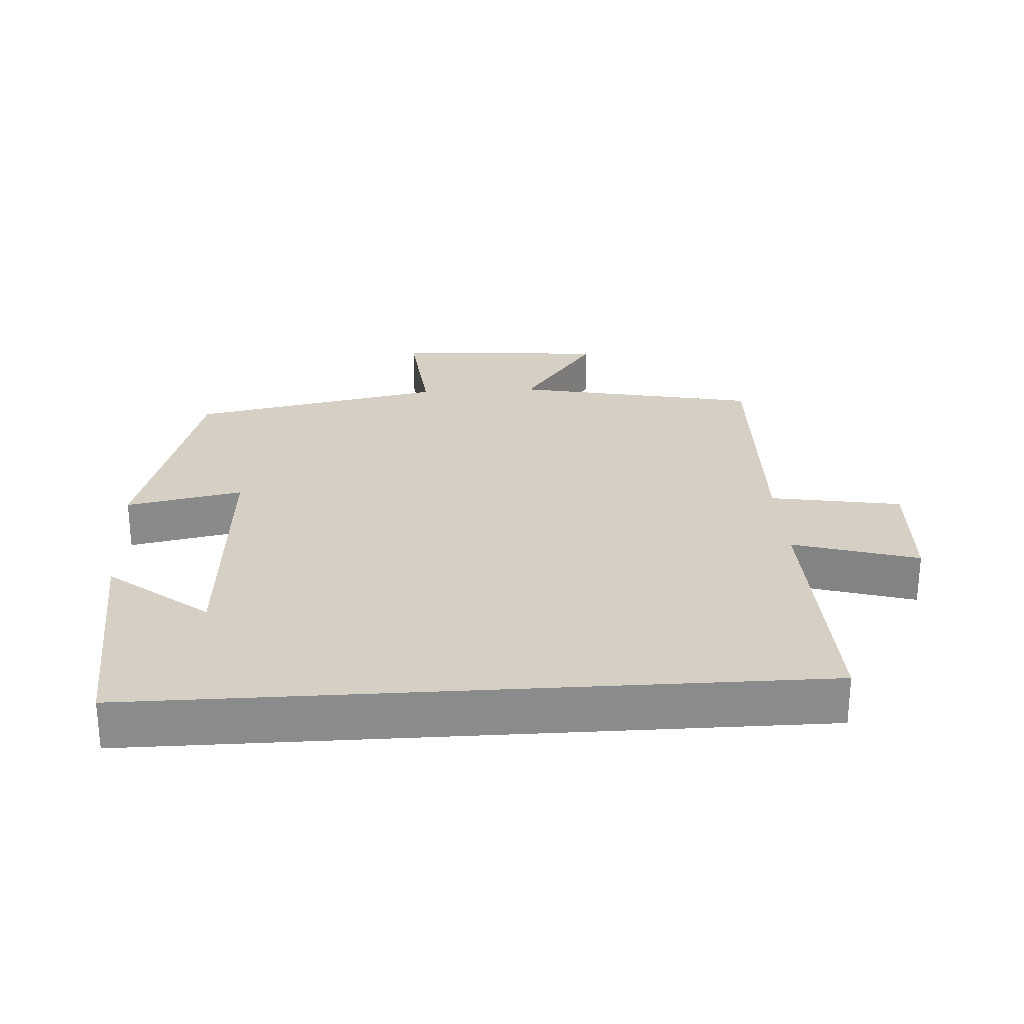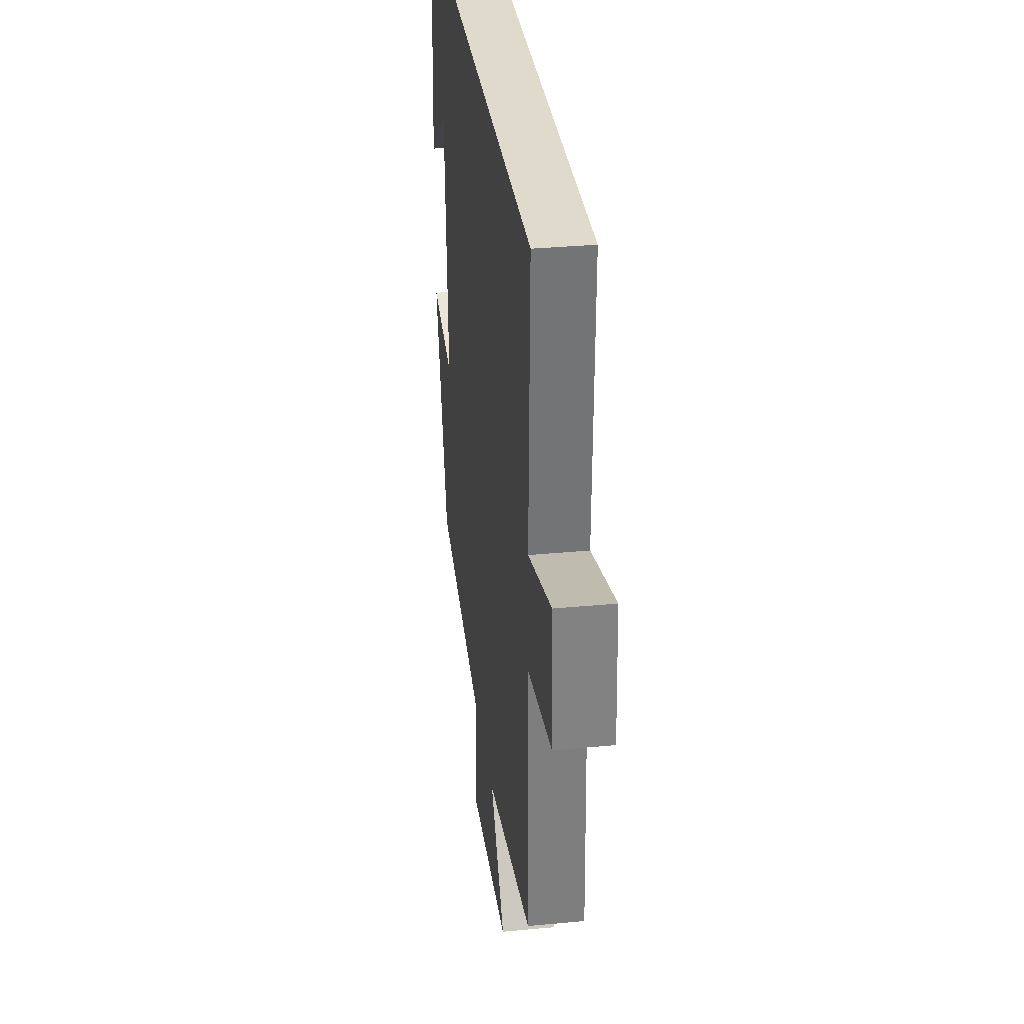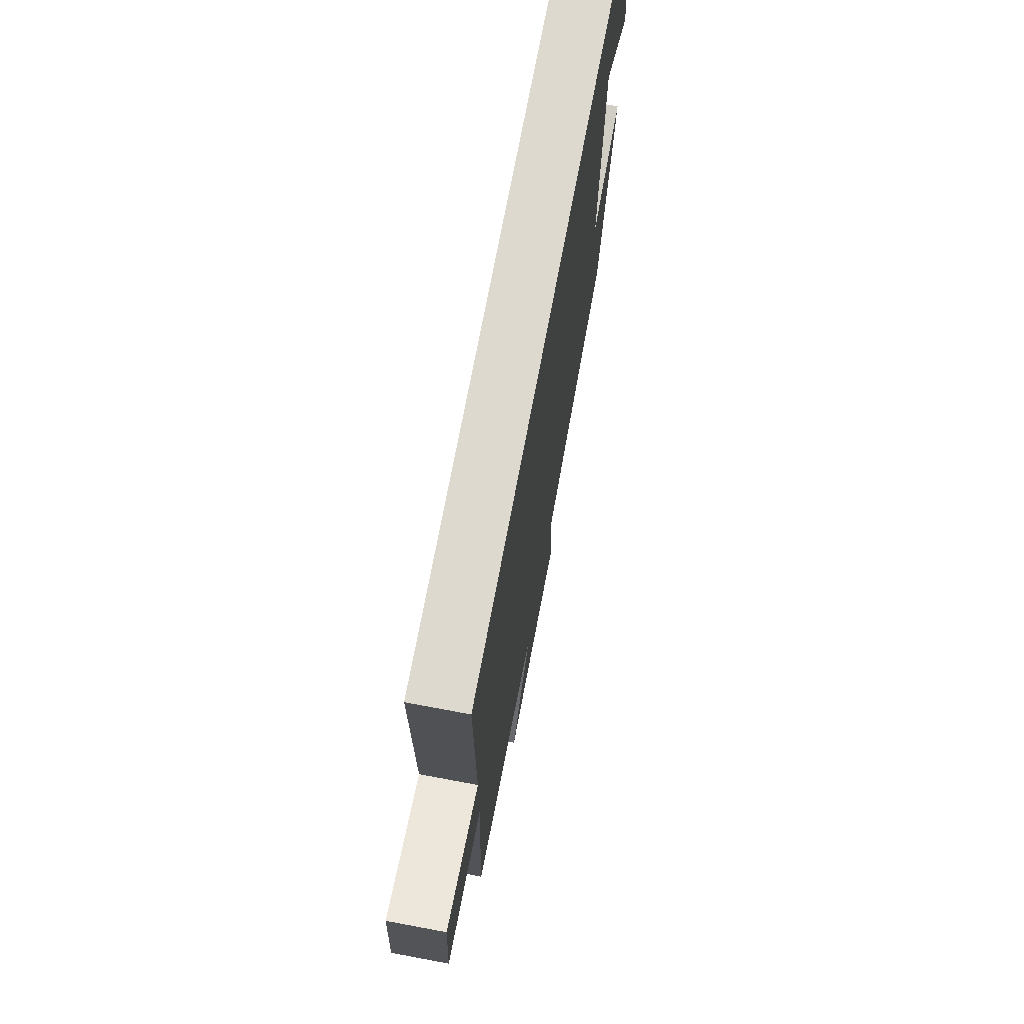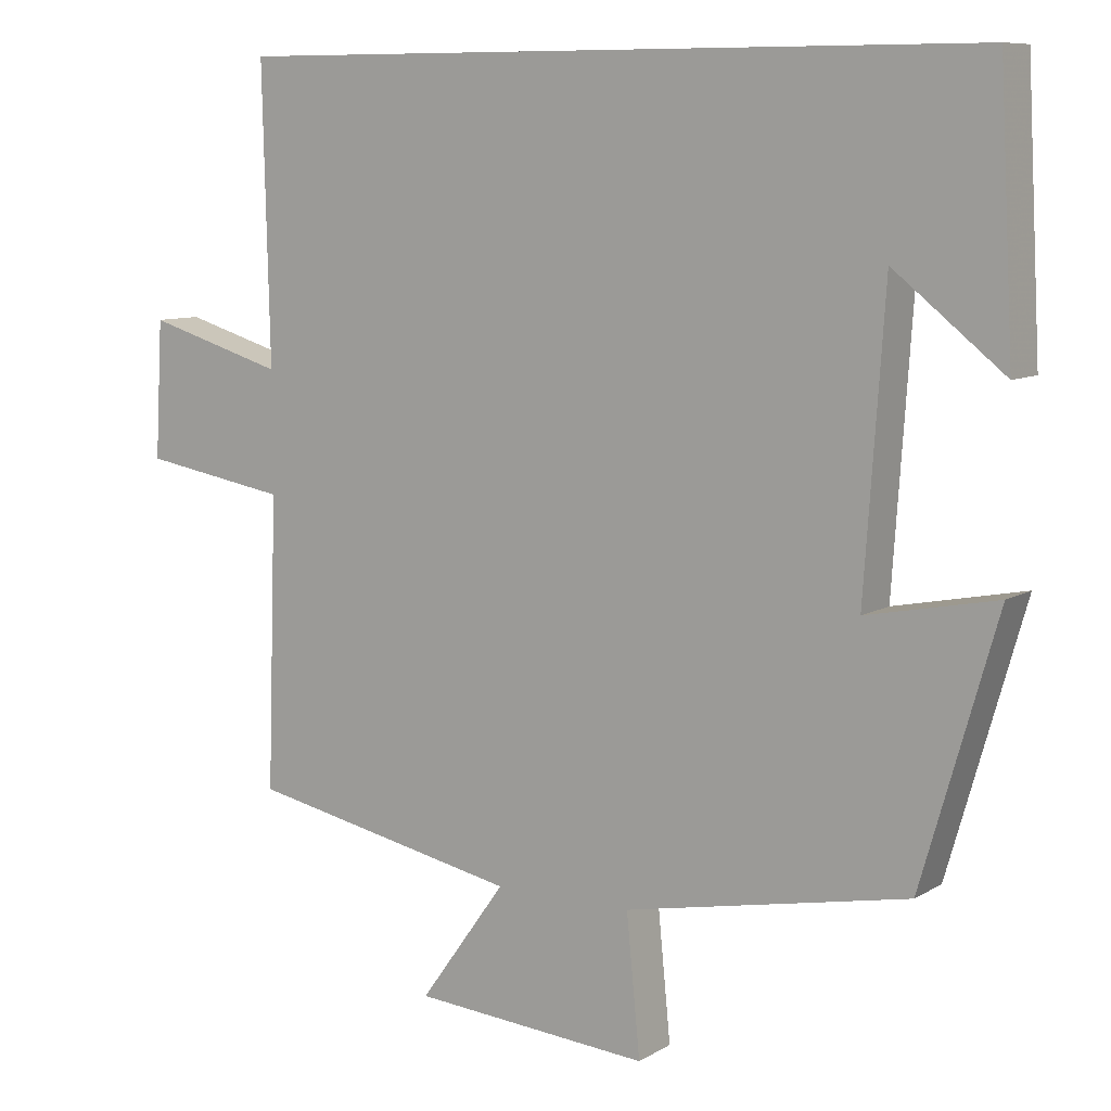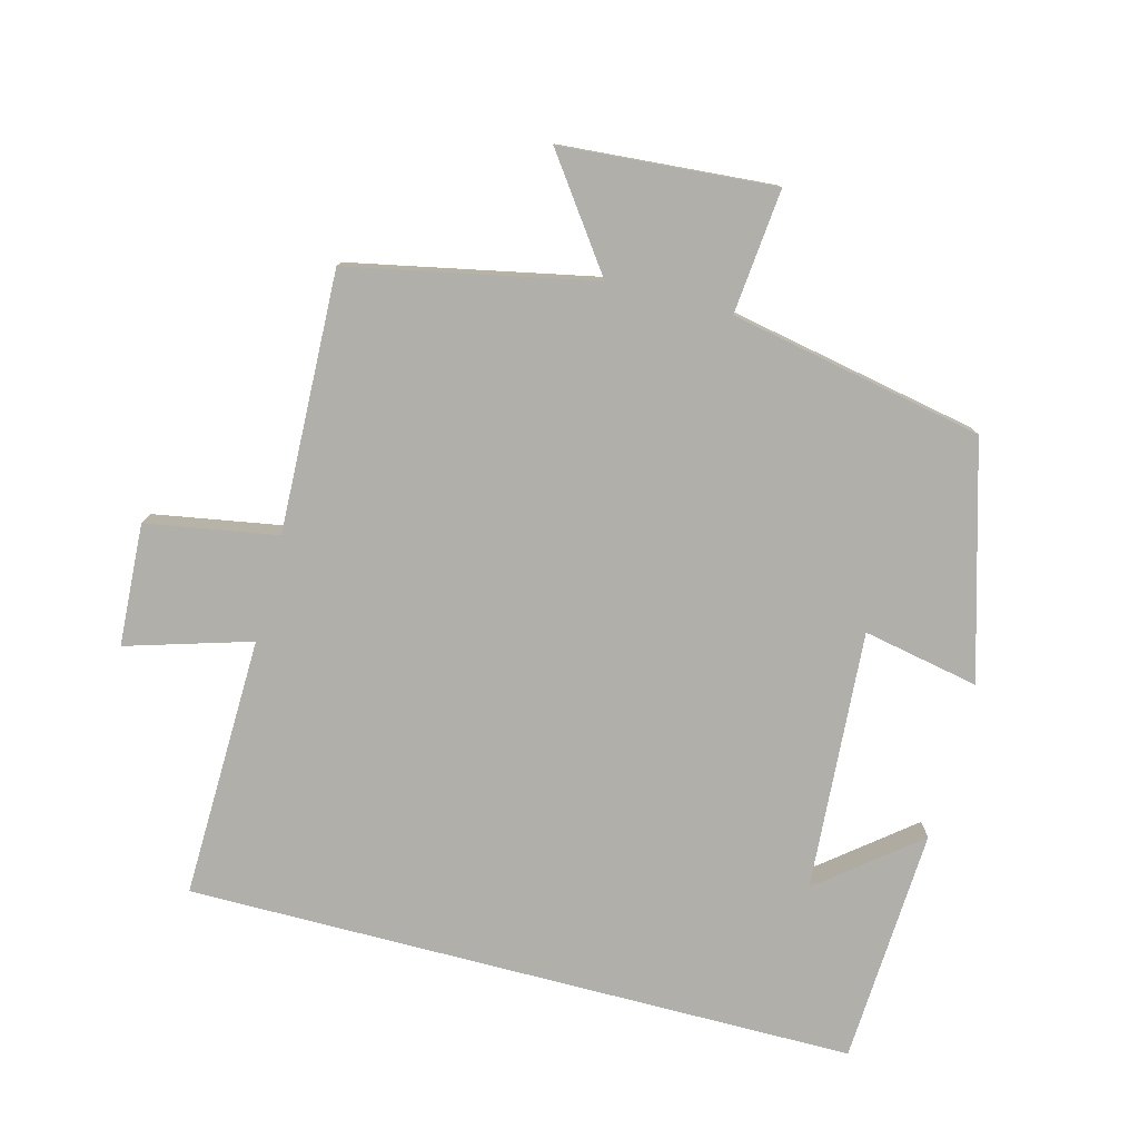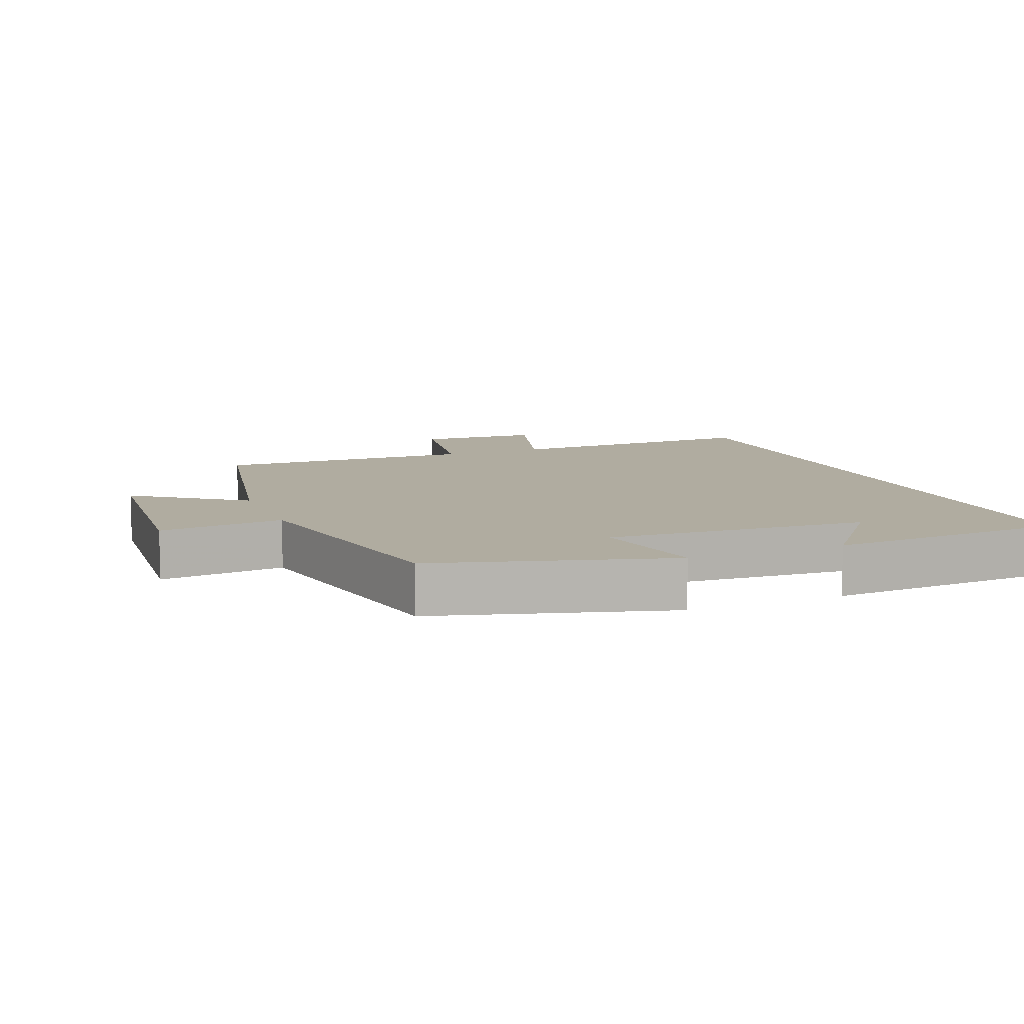
<metadata>
{"format":"obj","ext":"obj","renderer":"f3d","projection":"perspective","resolution":1024,"background":"white","views":[{"elev":26.4,"azim":-3.6,"up":"+Y"},{"elev":33.0,"azim":82.5,"up":"+Z"},{"elev":71.8,"azim":100.6,"up":"+Z"},{"elev":8.9,"azim":-146.5,"up":"+Z"},{"elev":-78.0,"azim":165.3,"up":"+Y"},{"elev":9.9,"azim":-111.9,"up":"+Y"}]}
</metadata>
<code>
v 0.513 0.07 -0.427
v 0.154 0.07 -0.5
v 0.268 0.07 -0.659
v -0.046 0.07 -0.683
v -0.028 0.07 -0.5
v -0.401 0.07 -0.427
v -0.5 0.07 -0.083
v -0.329 0.07 -0.117
v -0.355 0.07 0.267
v -0.5 0.07 0.151
v -0.481 0.07 0.5
v 0.509 0.07 0.5
v 0.5 0.07 0.114
v 0.683 0.07 0.169
v 0.693 0.07 -0.011
v 0.5 0.07 -0.044
v 0.513 0 -0.427
v 0.154 0 -0.5
v 0.268 0 -0.659
v -0.046 0 -0.683
v -0.028 0 -0.5
v -0.401 0 -0.427
v -0.5 0 -0.083
v -0.329 0 -0.117
v -0.355 0 0.267
v -0.5 0 0.151
v -0.481 0 0.5
v 0.509 0 0.5
v 0.5 0 0.114
v 0.683 0 0.169
v 0.693 0 -0.011
v 0.5 0 -0.044
f 13 14 15 16
f 11 12 13
f 11 13 16
f 9 10 11
f 9 11 16 1
f 5 6 7 8
f 5 8 9 1
f 2 3 4 5
f 1 2 5
f 32 31 30 29
f 29 28 27
f 32 29 27
f 27 26 25
f 17 32 27 25
f 24 23 22 21
f 17 25 24 21
f 21 20 19 18
f 21 18 17
f 1 17 18 2
f 2 18 19 3
f 3 19 20 4
f 4 20 21 5
f 5 21 22 6
f 6 22 23 7
f 7 23 24 8
f 8 24 25 9
f 9 25 26 10
f 10 26 27 11
f 11 27 28 12
f 12 28 29 13
f 13 29 30 14
f 14 30 31 15
f 15 31 32 16
f 16 32 17 1

</code>
